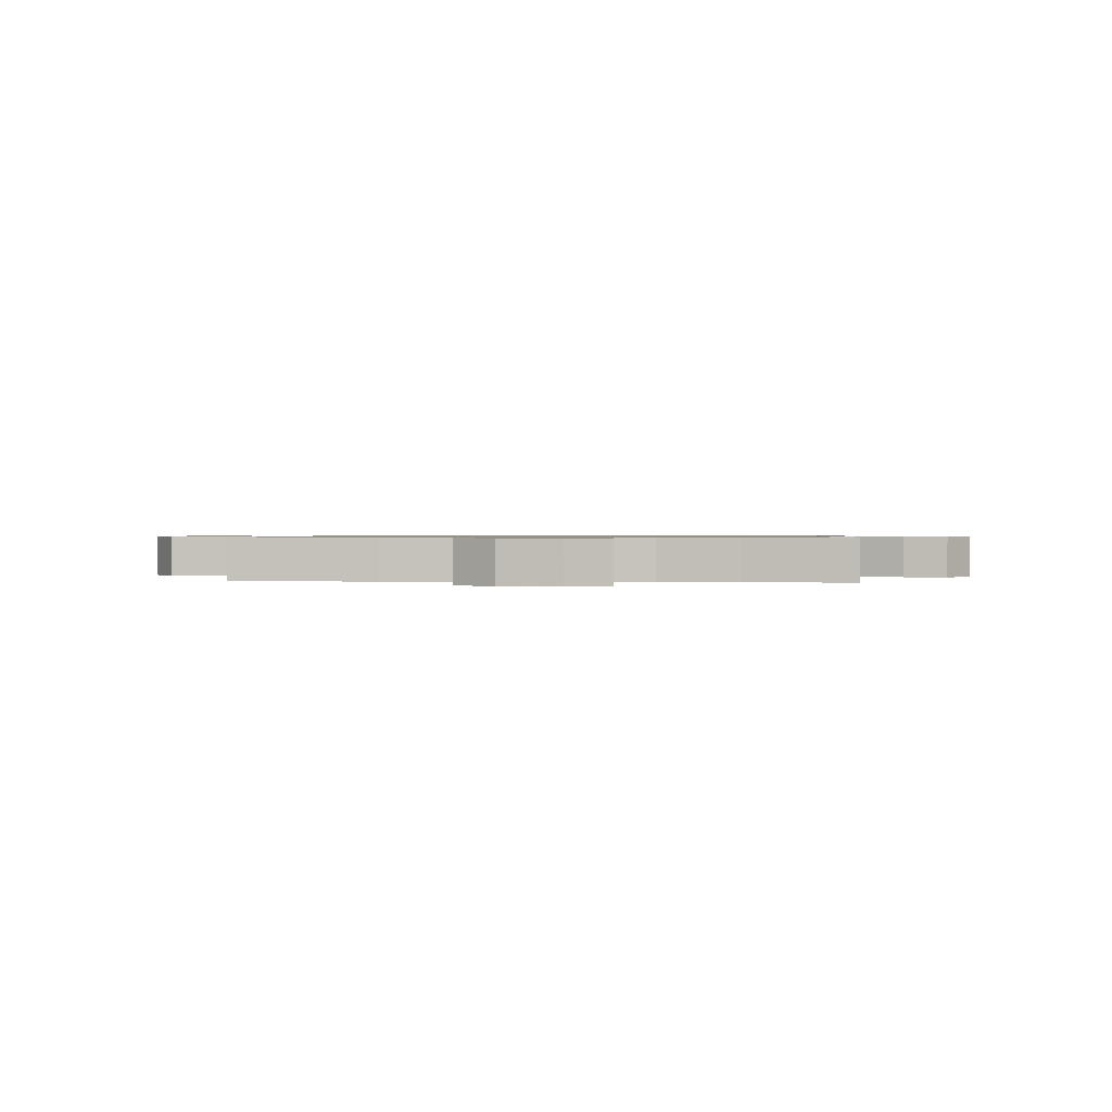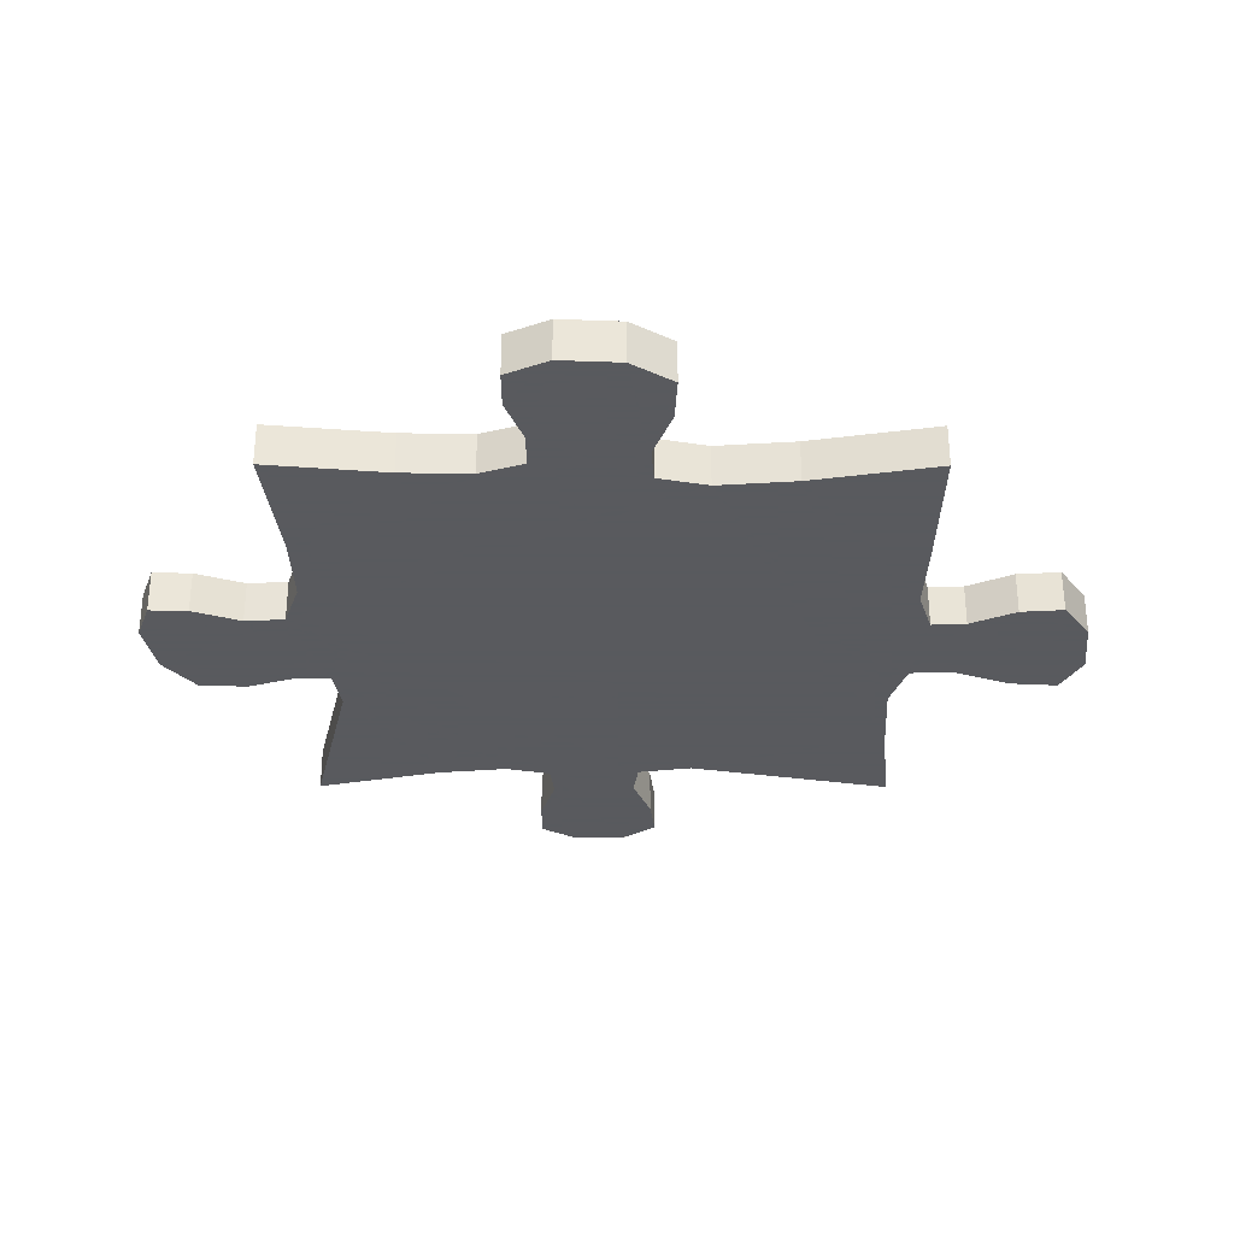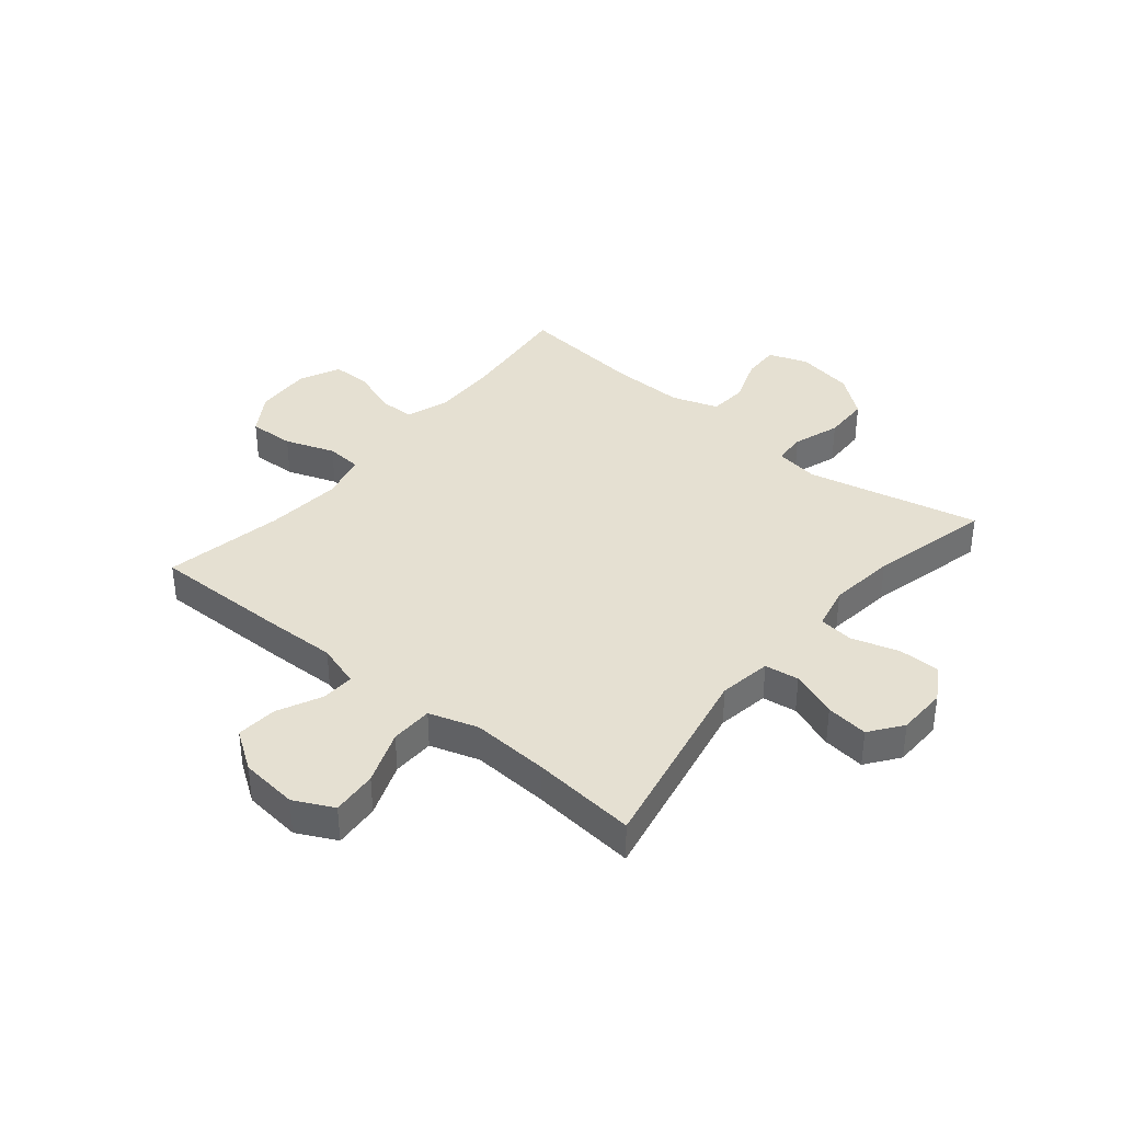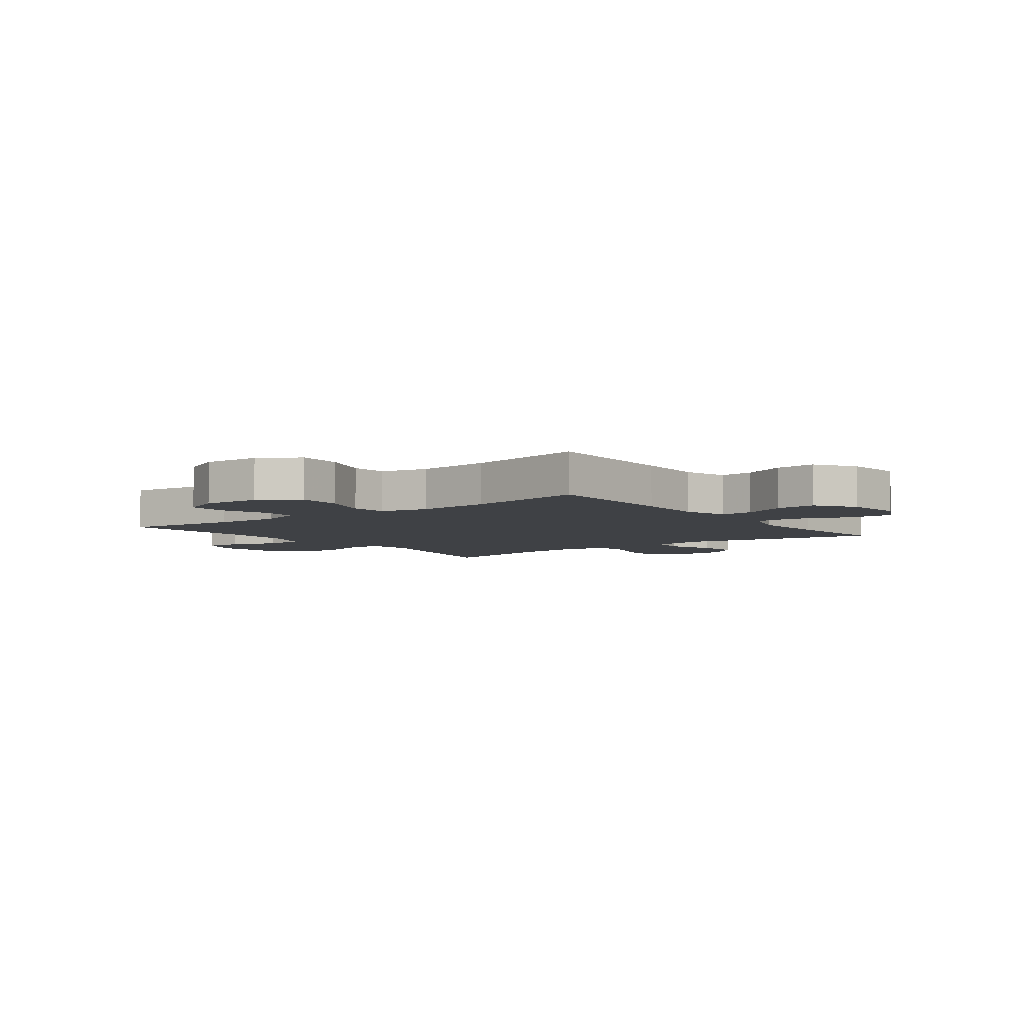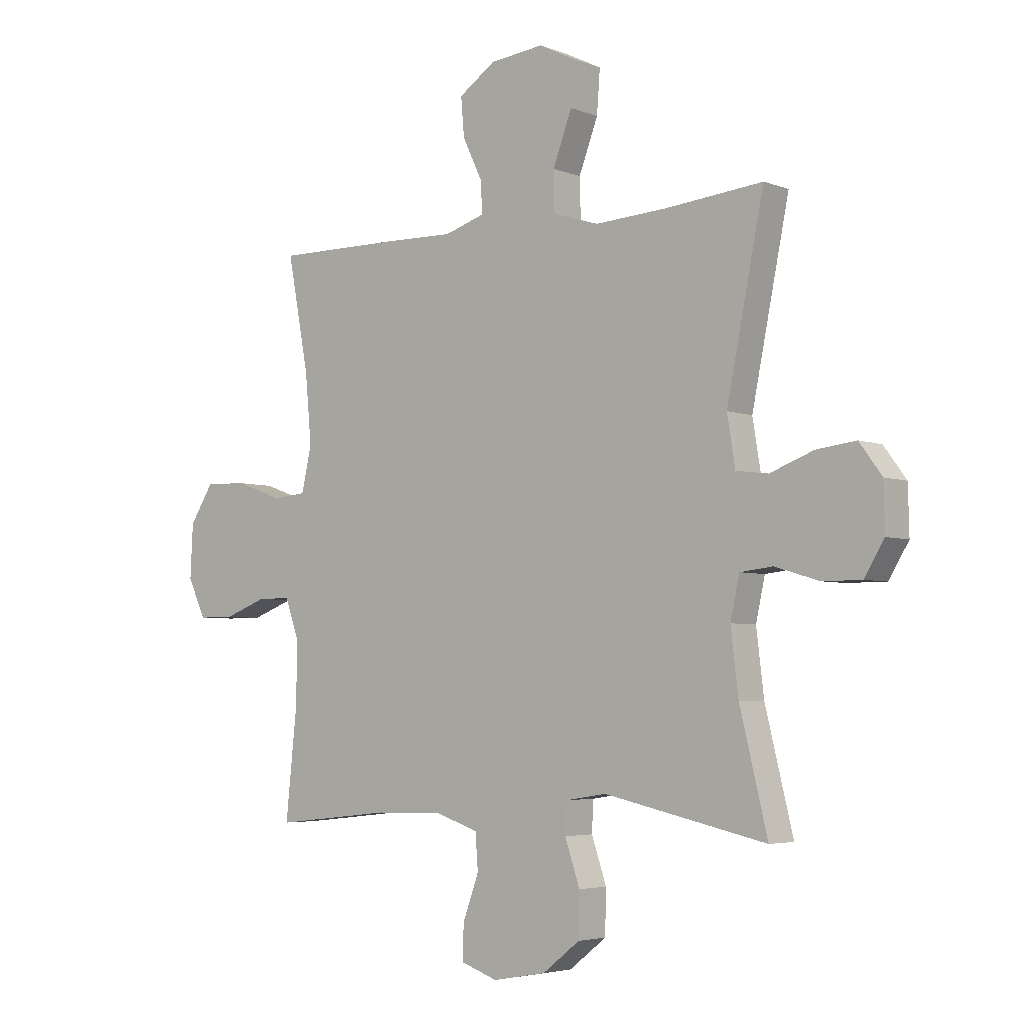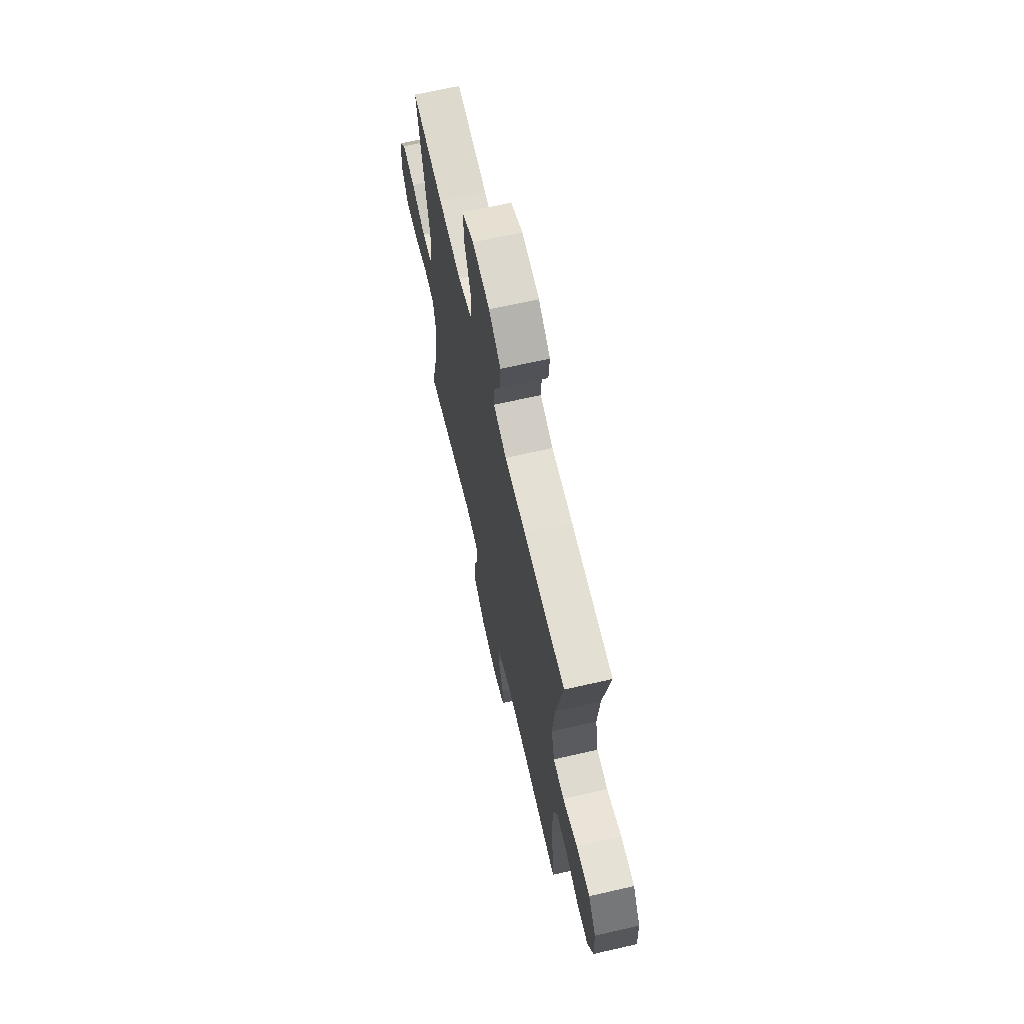
<metadata>
{"format":"obj","ext":"obj","renderer":"f3d","projection":"perspective","resolution":1024,"background":"white","views":[{"elev":0.7,"azim":5.8,"up":"+Y"},{"elev":-31.2,"azim":-90.2,"up":"+Y"},{"elev":37.7,"azim":39.5,"up":"+Y"},{"elev":-5.4,"azim":-52.9,"up":"+Y"},{"elev":-4.3,"azim":39.1,"up":"+Z"},{"elev":66.8,"azim":-102.9,"up":"+Z"}]}
</metadata>
<code>
v 0.5 0.07 0.5
v 0.43 0.07 0.154
v 0.445 0.07 0.062
v 0.505 0.07 0.054
v 0.587 0.07 0.085
v 0.661 0.07 0.094
v 0.703 0.07 0.037
v 0.705 0.07 -0.05
v 0.668 0.07 -0.111
v 0.595 0.07 -0.111
v 0.512 0.07 -0.086
v 0.451 0.07 -0.093
v 0.434 0.07 -0.17
v 0.448 0.07 -0.287
v 0.5 0.07 -0.5
v 0.195 0.07 -0.433
v 0.119 0.07 -0.445
v 0.116 0.07 -0.502
v 0.144 0.07 -0.584
v 0.142 0.07 -0.665
v 0.072 0.07 -0.72
v -0.028 0.07 -0.738
v -0.097 0.07 -0.714
v -0.095 0.07 -0.649
v -0.065 0.07 -0.567
v -0.07 0.07 -0.5
v -0.152 0.07 -0.473
v -0.279 0.07 -0.476
v -0.5 0.07 -0.5
v -0.479 0.07 -0.299
v -0.477 0.07 -0.182
v -0.503 0.07 -0.108
v -0.566 0.07 -0.108
v -0.646 0.07 -0.138
v -0.714 0.07 -0.138
v -0.748 0.07 -0.067
v -0.743 0.07 0.034
v -0.698 0.07 0.104
v -0.618 0.07 0.101
v -0.531 0.07 0.07
v -0.467 0.07 0.075
v -0.448 0.07 0.159
v -0.46 0.07 0.289
v -0.5 0.07 0.5
v -0.255 0.07 0.498
v -0.133 0.07 0.495
v -0.057 0.07 0.519
v -0.06 0.07 0.577
v -0.097 0.07 0.654
v -0.103 0.07 0.726
v -0.034 0.07 0.773
v 0.067 0.07 0.784
v 0.136 0.07 0.75
v 0.13 0.07 0.67
v 0.094 0.07 0.575
v 0.096 0.07 0.501
v 0.182 0.07 0.474
v 0.316 0.07 0.482
v 0.5 0 0.5
v 0.43 0 0.154
v 0.445 0 0.062
v 0.505 0 0.054
v 0.587 0 0.085
v 0.661 0 0.094
v 0.703 0 0.037
v 0.705 0 -0.05
v 0.668 0 -0.111
v 0.595 0 -0.111
v 0.512 0 -0.086
v 0.451 0 -0.093
v 0.434 0 -0.17
v 0.448 0 -0.287
v 0.5 0 -0.5
v 0.195 0 -0.433
v 0.119 0 -0.445
v 0.116 0 -0.502
v 0.144 0 -0.584
v 0.142 0 -0.665
v 0.072 0 -0.72
v -0.028 0 -0.738
v -0.097 0 -0.714
v -0.095 0 -0.649
v -0.065 0 -0.567
v -0.07 0 -0.5
v -0.152 0 -0.473
v -0.279 0 -0.476
v -0.5 0 -0.5
v -0.479 0 -0.299
v -0.477 0 -0.182
v -0.503 0 -0.108
v -0.566 0 -0.108
v -0.646 0 -0.138
v -0.714 0 -0.138
v -0.748 0 -0.067
v -0.743 0 0.034
v -0.698 0 0.104
v -0.618 0 0.101
v -0.531 0 0.07
v -0.467 0 0.075
v -0.448 0 0.159
v -0.46 0 0.289
v -0.5 0 0.5
v -0.255 0 0.498
v -0.133 0 0.495
v -0.057 0 0.519
v -0.06 0 0.577
v -0.097 0 0.654
v -0.103 0 0.726
v -0.034 0 0.773
v 0.067 0 0.784
v 0.136 0 0.75
v 0.13 0 0.67
v 0.094 0 0.575
v 0.096 0 0.501
v 0.182 0 0.474
v 0.316 0 0.482
f 52 53 54 55
f 52 55 56
f 51 52 56
f 48 49 50 51
f 47 48 51 56
f 46 47 56 57
f 43 44 45 46
f 42 43 46 57
f 37 38 39 40
f 37 40 41
f 36 37 41
f 33 34 35 36
f 32 33 36 41
f 31 32 41 42
f 28 29 30
f 27 28 30 31
f 26 27 31 42
f 22 23 24 25
f 22 25 26
f 21 22 26
f 18 19 20 21
f 17 18 21 26
f 14 15 16
f 13 14 16 17
f 12 13 17 26
f 8 9 10 11
f 8 11 12
f 7 8 12
f 4 5 6 7
f 4 7 12
f 3 4 12 26
f 58 1 2
f 26 42 57 58
f 2 3 26 58
f 113 112 111 110
f 114 113 110
f 114 110 109
f 109 108 107 106
f 114 109 106 105
f 115 114 105 104
f 104 103 102 101
f 115 104 101 100
f 98 97 96 95
f 99 98 95
f 99 95 94
f 94 93 92 91
f 99 94 91 90
f 100 99 90 89
f 88 87 86
f 89 88 86 85
f 100 89 85 84
f 83 82 81 80
f 84 83 80
f 84 80 79
f 79 78 77 76
f 84 79 76 75
f 74 73 72
f 75 74 72 71
f 84 75 71 70
f 69 68 67 66
f 70 69 66
f 70 66 65
f 65 64 63 62
f 70 65 62
f 84 70 62 61
f 60 59 116
f 116 115 100 84
f 116 84 61 60
f 1 59 60 2
f 2 60 61 3
f 3 61 62 4
f 4 62 63 5
f 5 63 64 6
f 6 64 65 7
f 7 65 66 8
f 8 66 67 9
f 9 67 68 10
f 10 68 69 11
f 11 69 70 12
f 12 70 71 13
f 13 71 72 14
f 14 72 73 15
f 15 73 74 16
f 16 74 75 17
f 17 75 76 18
f 18 76 77 19
f 19 77 78 20
f 20 78 79 21
f 21 79 80 22
f 22 80 81 23
f 23 81 82 24
f 24 82 83 25
f 25 83 84 26
f 26 84 85 27
f 27 85 86 28
f 28 86 87 29
f 29 87 88 30
f 30 88 89 31
f 31 89 90 32
f 32 90 91 33
f 33 91 92 34
f 34 92 93 35
f 35 93 94 36
f 36 94 95 37
f 37 95 96 38
f 38 96 97 39
f 39 97 98 40
f 40 98 99 41
f 41 99 100 42
f 42 100 101 43
f 43 101 102 44
f 44 102 103 45
f 45 103 104 46
f 46 104 105 47
f 47 105 106 48
f 48 106 107 49
f 49 107 108 50
f 50 108 109 51
f 51 109 110 52
f 52 110 111 53
f 53 111 112 54
f 54 112 113 55
f 55 113 114 56
f 56 114 115 57
f 57 115 116 58
f 58 116 59 1

</code>
